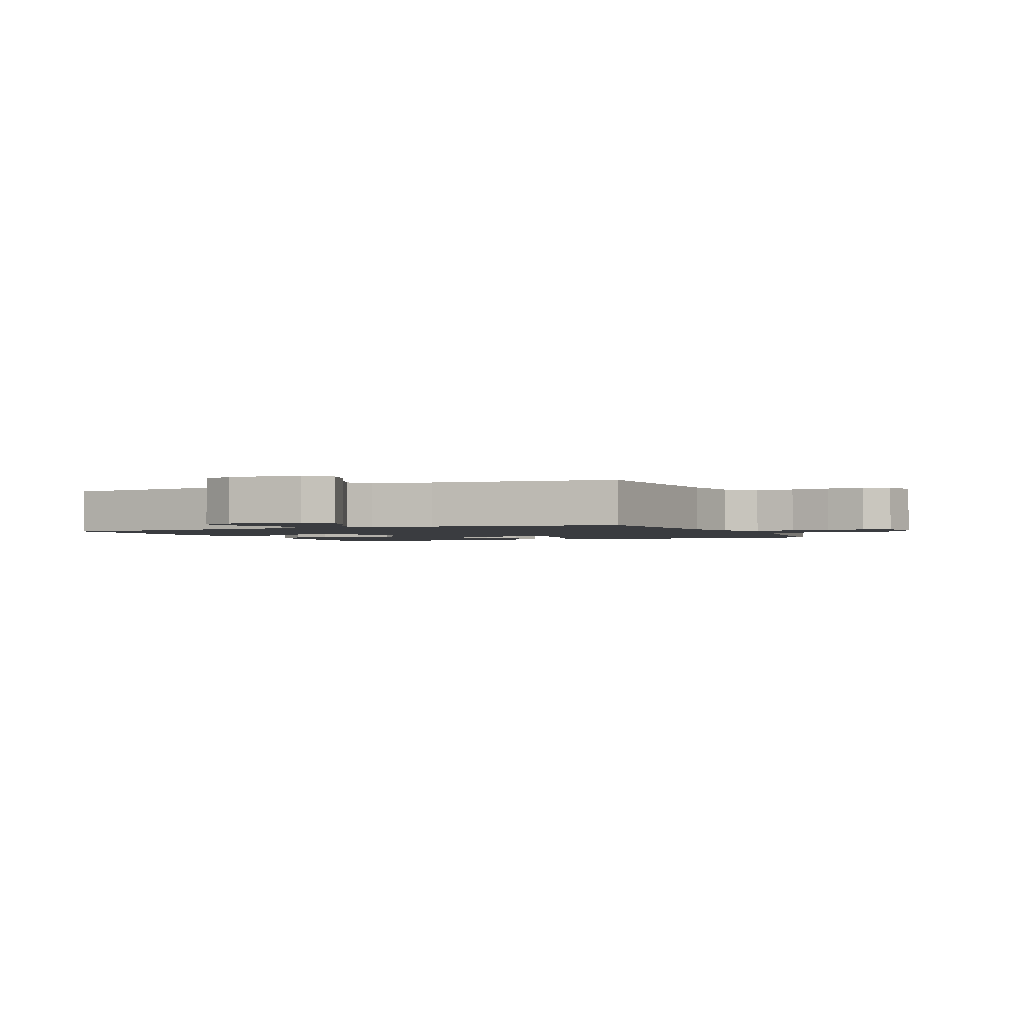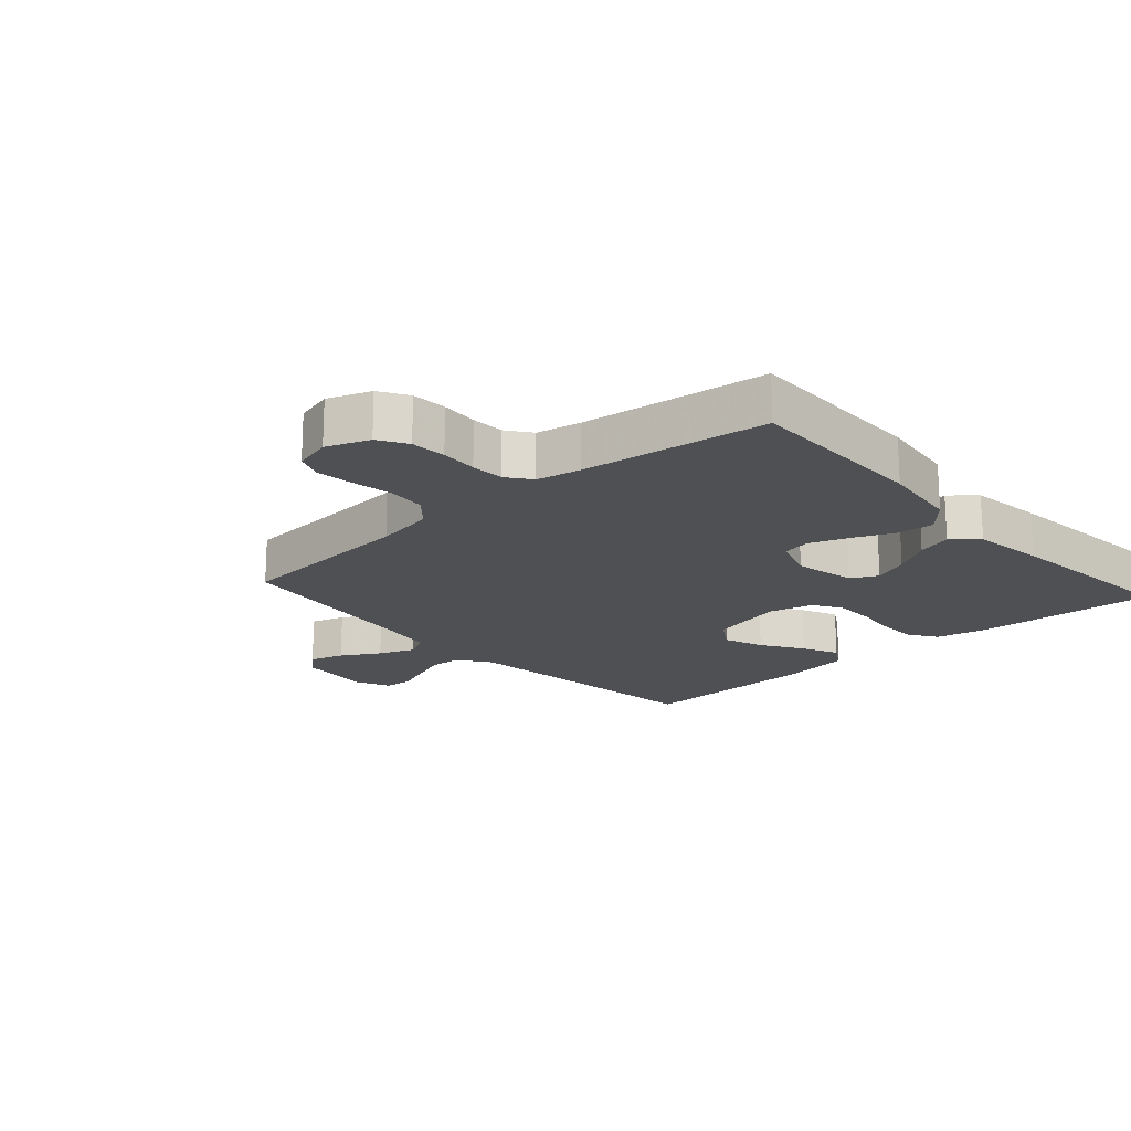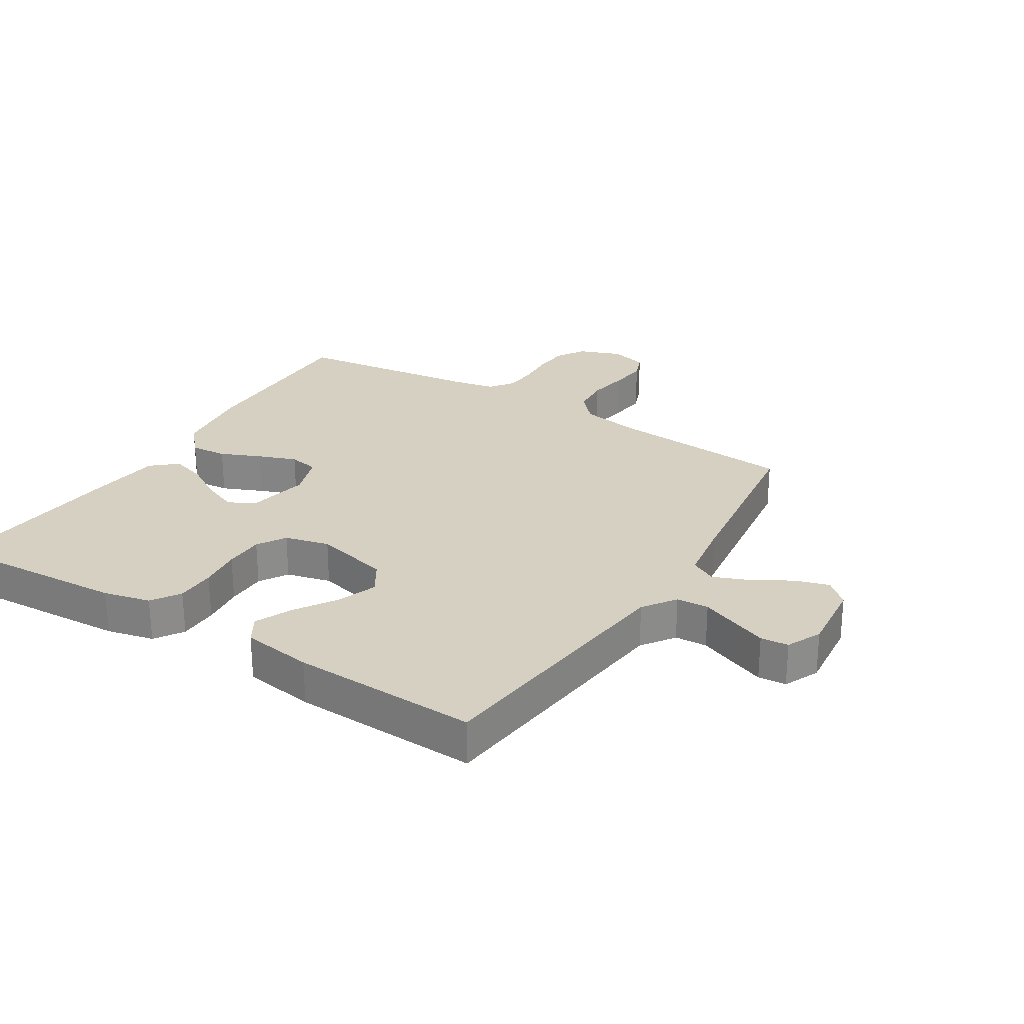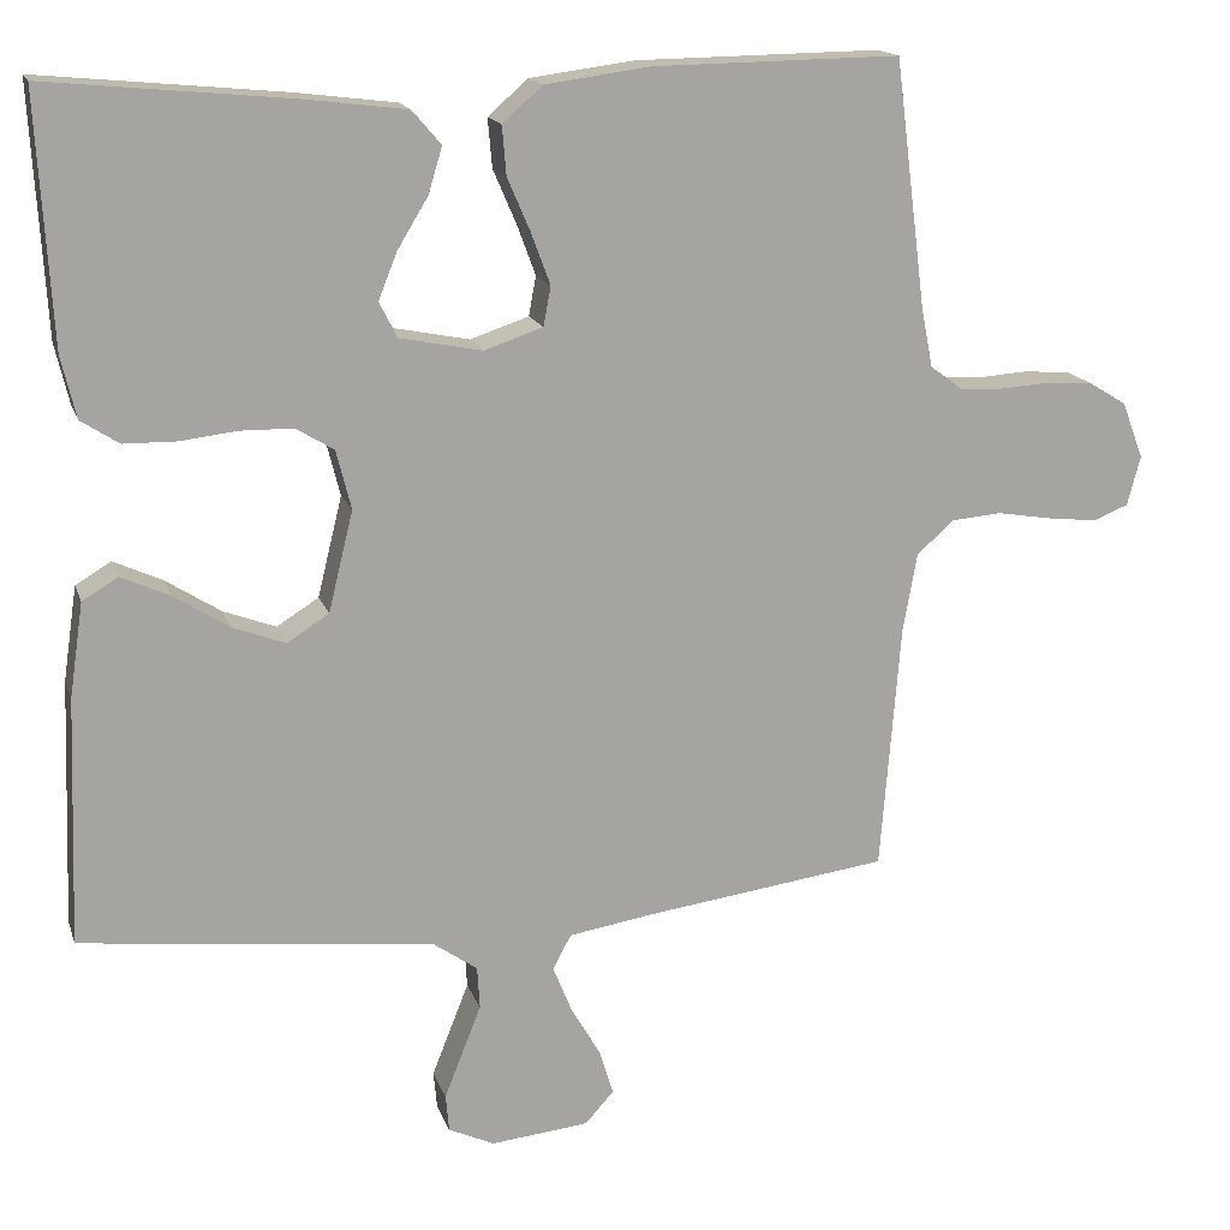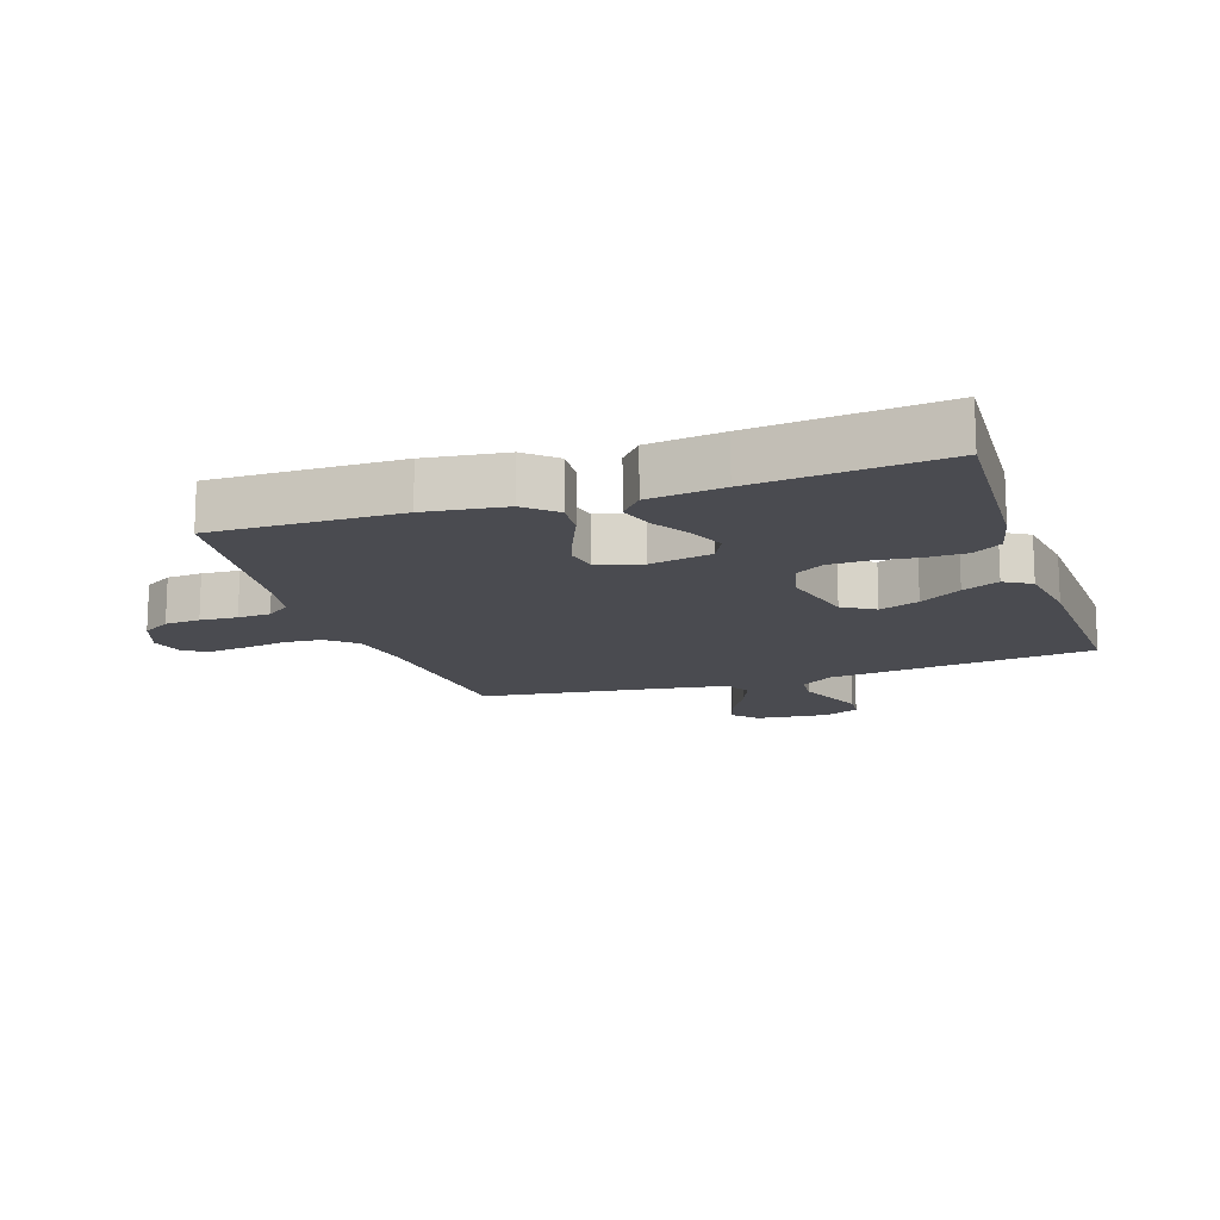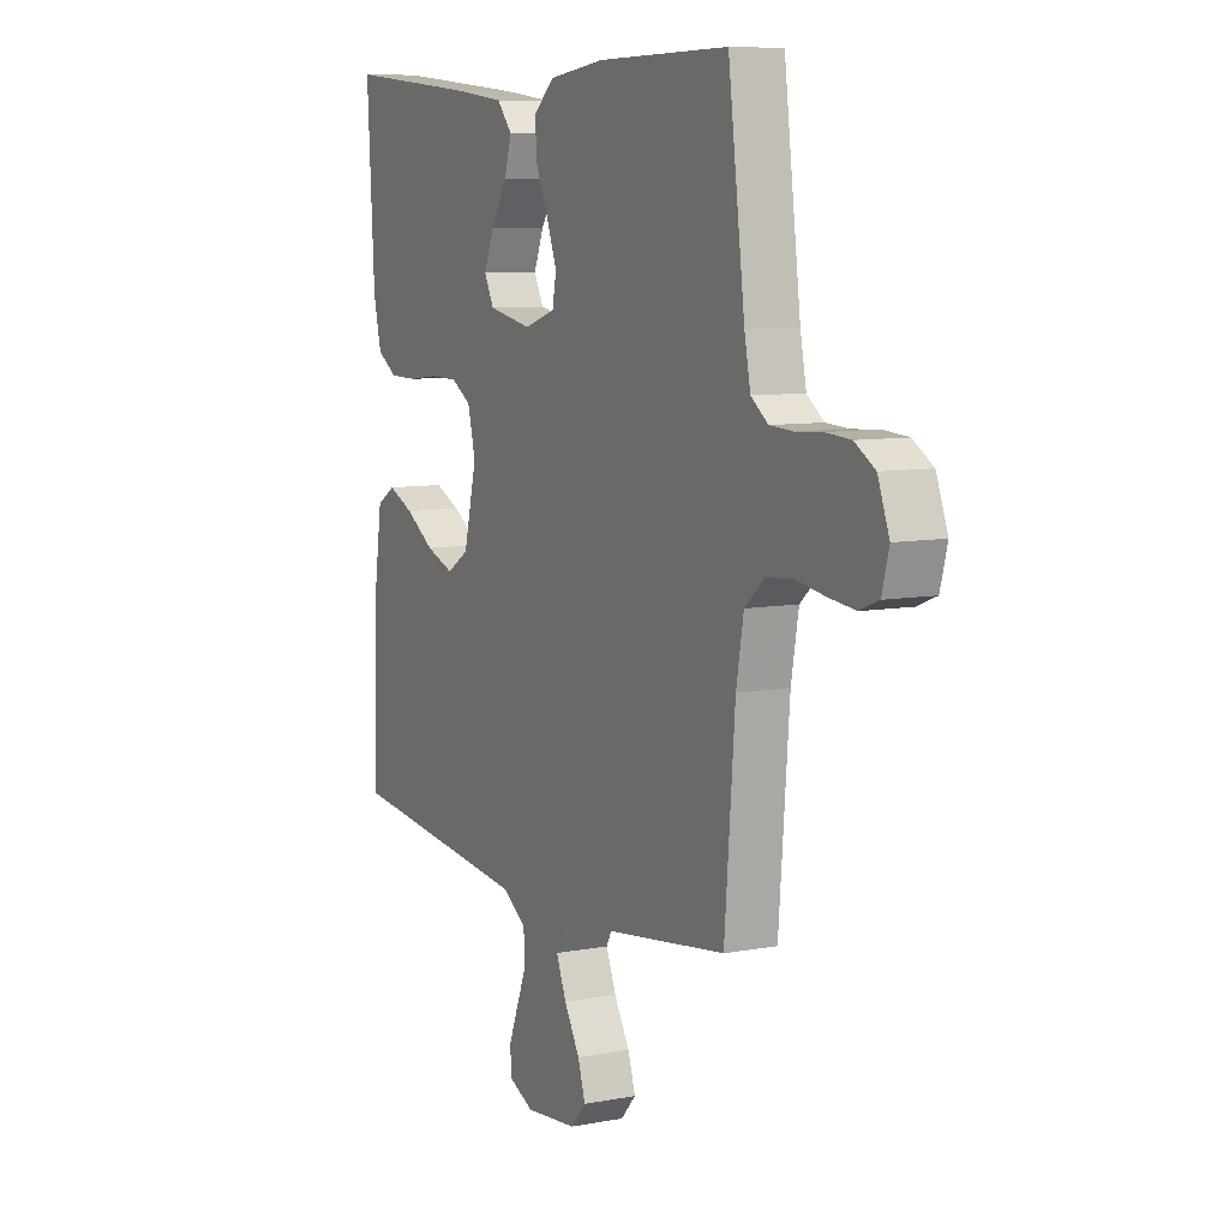
<metadata>
{"format":"obj","ext":"obj","renderer":"f3d","projection":"perspective","resolution":1024,"background":"white","views":[{"elev":-1.9,"azim":-155.5,"up":"+Y"},{"elev":-18.5,"azim":-48.1,"up":"+Y"},{"elev":26.5,"azim":121.9,"up":"+Y"},{"elev":16.2,"azim":164.4,"up":"+Z"},{"elev":-14.6,"azim":18.7,"up":"+Y"},{"elev":8.3,"azim":-117.4,"up":"+Z"}]}
</metadata>
<code>
v -0.5 0.07 0.5
v -0.2 0.07 0.496
v -0.072 0.07 0.479
v -0.024 0.07 0.436
v -0.029 0.07 0.377
v -0.057 0.07 0.312
v -0.08 0.07 0.25
v -0.071 0.07 0.202
v 0 0.07 0.178
v 0.1 0.07 0.198
v 0.122 0.07 0.241
v 0.099 0.07 0.298
v 0.062 0.07 0.359
v 0.045 0.07 0.415
v 0.08 0.07 0.456
v 0.2 0.07 0.471
v 0.5 0.07 0.5
v 0.483 0.07 0.2
v 0.465 0.07 0.124
v 0.419 0.07 0.094
v 0.355 0.07 0.093
v 0.286 0.07 0.101
v 0.222 0.07 0.1
v 0.176 0.07 0.072
v 0.158 0.07 0
v 0.188 0.07 -0.122
v 0.239 0.07 -0.154
v 0.303 0.07 -0.13
v 0.37 0.07 -0.087
v 0.429 0.07 -0.06
v 0.472 0.07 -0.086
v 0.489 0.07 -0.2
v 0.5 0.07 -0.5
v 0.2 0.07 -0.534
v 0.071 0.07 -0.549
v 0.018 0.07 -0.586
v 0.015 0.07 -0.638
v 0.038 0.07 -0.696
v 0.06 0.07 -0.752
v 0.056 0.07 -0.797
v 0 0.07 -0.823
v -0.119 0.07 -0.811
v -0.154 0.07 -0.772
v -0.137 0.07 -0.717
v -0.101 0.07 -0.655
v -0.078 0.07 -0.598
v -0.1 0.07 -0.556
v -0.2 0.07 -0.54
v -0.5 0.07 -0.5
v -0.524 0.07 -0.2
v -0.541 0.07 -0.104
v -0.586 0.07 -0.064
v -0.647 0.07 -0.059
v -0.713 0.07 -0.07
v -0.774 0.07 -0.077
v -0.817 0.07 -0.06
v -0.833 0.07 0
v -0.807 0.07 0.069
v -0.761 0.07 0.097
v -0.704 0.07 0.101
v -0.644 0.07 0.097
v -0.591 0.07 0.1
v -0.552 0.07 0.129
v -0.538 0.07 0.2
v -0.5 0 0.5
v -0.2 0 0.496
v -0.072 0 0.479
v -0.024 0 0.436
v -0.029 0 0.377
v -0.057 0 0.312
v -0.08 0 0.25
v -0.071 0 0.202
v 0 0 0.178
v 0.1 0 0.198
v 0.122 0 0.241
v 0.099 0 0.298
v 0.062 0 0.359
v 0.045 0 0.415
v 0.08 0 0.456
v 0.2 0 0.471
v 0.5 0 0.5
v 0.483 0 0.2
v 0.465 0 0.124
v 0.419 0 0.094
v 0.355 0 0.093
v 0.286 0 0.101
v 0.222 0 0.1
v 0.176 0 0.072
v 0.158 0 0
v 0.188 0 -0.122
v 0.239 0 -0.154
v 0.303 0 -0.13
v 0.37 0 -0.087
v 0.429 0 -0.06
v 0.472 0 -0.086
v 0.489 0 -0.2
v 0.5 0 -0.5
v 0.2 0 -0.534
v 0.071 0 -0.549
v 0.018 0 -0.586
v 0.015 0 -0.638
v 0.038 0 -0.696
v 0.06 0 -0.752
v 0.056 0 -0.797
v 0 0 -0.823
v -0.119 0 -0.811
v -0.154 0 -0.772
v -0.137 0 -0.717
v -0.101 0 -0.655
v -0.078 0 -0.598
v -0.1 0 -0.556
v -0.2 0 -0.54
v -0.5 0 -0.5
v -0.524 0 -0.2
v -0.541 0 -0.104
v -0.586 0 -0.064
v -0.647 0 -0.059
v -0.713 0 -0.07
v -0.774 0 -0.077
v -0.817 0 -0.06
v -0.833 0 0
v -0.807 0 0.069
v -0.761 0 0.097
v -0.704 0 0.101
v -0.644 0 0.097
v -0.591 0 0.1
v -0.552 0 0.129
v -0.538 0 0.2
f 58 59 60 61
f 58 61 62
f 57 58 62
f 56 57 62
f 53 54 55 56
f 53 56 62
f 52 53 62 63
f 48 49 50
f 47 48 50 51
f 42 43 44 45
f 42 45 46
f 41 42 46
f 40 41 46
f 37 38 39 40
f 37 40 46 47
f 31 32 33 34
f 31 34 35
f 28 29 30 31
f 27 28 31 35
f 26 27 35 36
f 19 20 21 22
f 19 22 23
f 18 19 23
f 17 18 23
f 16 17 23 24
f 12 13 14 15
f 11 12 15 16
f 3 4 5 6
f 3 6 7
f 64 1 2 3
f 64 3 7
f 51 52 63 64
f 51 64 7 8
f 36 37 47 51
f 25 26 36 51
f 25 51 8 9
f 11 16 24 25
f 10 11 25
f 9 10 25
f 125 124 123 122
f 126 125 122
f 126 122 121
f 126 121 120
f 120 119 118 117
f 126 120 117
f 127 126 117 116
f 114 113 112
f 115 114 112 111
f 109 108 107 106
f 110 109 106
f 110 106 105
f 110 105 104
f 104 103 102 101
f 111 110 104 101
f 98 97 96 95
f 99 98 95
f 95 94 93 92
f 99 95 92 91
f 100 99 91 90
f 86 85 84 83
f 87 86 83
f 87 83 82
f 87 82 81
f 88 87 81 80
f 79 78 77 76
f 80 79 76 75
f 70 69 68 67
f 71 70 67
f 67 66 65 128
f 71 67 128
f 128 127 116 115
f 72 71 128 115
f 115 111 101 100
f 115 100 90 89
f 73 72 115 89
f 89 88 80 75
f 89 75 74
f 89 74 73
f 1 65 66 2
f 2 66 67 3
f 3 67 68 4
f 4 68 69 5
f 5 69 70 6
f 6 70 71 7
f 7 71 72 8
f 8 72 73 9
f 9 73 74 10
f 10 74 75 11
f 11 75 76 12
f 12 76 77 13
f 13 77 78 14
f 14 78 79 15
f 15 79 80 16
f 16 80 81 17
f 17 81 82 18
f 18 82 83 19
f 19 83 84 20
f 20 84 85 21
f 21 85 86 22
f 22 86 87 23
f 23 87 88 24
f 24 88 89 25
f 25 89 90 26
f 26 90 91 27
f 27 91 92 28
f 28 92 93 29
f 29 93 94 30
f 30 94 95 31
f 31 95 96 32
f 32 96 97 33
f 33 97 98 34
f 34 98 99 35
f 35 99 100 36
f 36 100 101 37
f 37 101 102 38
f 38 102 103 39
f 39 103 104 40
f 40 104 105 41
f 41 105 106 42
f 42 106 107 43
f 43 107 108 44
f 44 108 109 45
f 45 109 110 46
f 46 110 111 47
f 47 111 112 48
f 48 112 113 49
f 49 113 114 50
f 50 114 115 51
f 51 115 116 52
f 52 116 117 53
f 53 117 118 54
f 54 118 119 55
f 55 119 120 56
f 56 120 121 57
f 57 121 122 58
f 58 122 123 59
f 59 123 124 60
f 60 124 125 61
f 61 125 126 62
f 62 126 127 63
f 63 127 128 64
f 64 128 65 1

</code>
